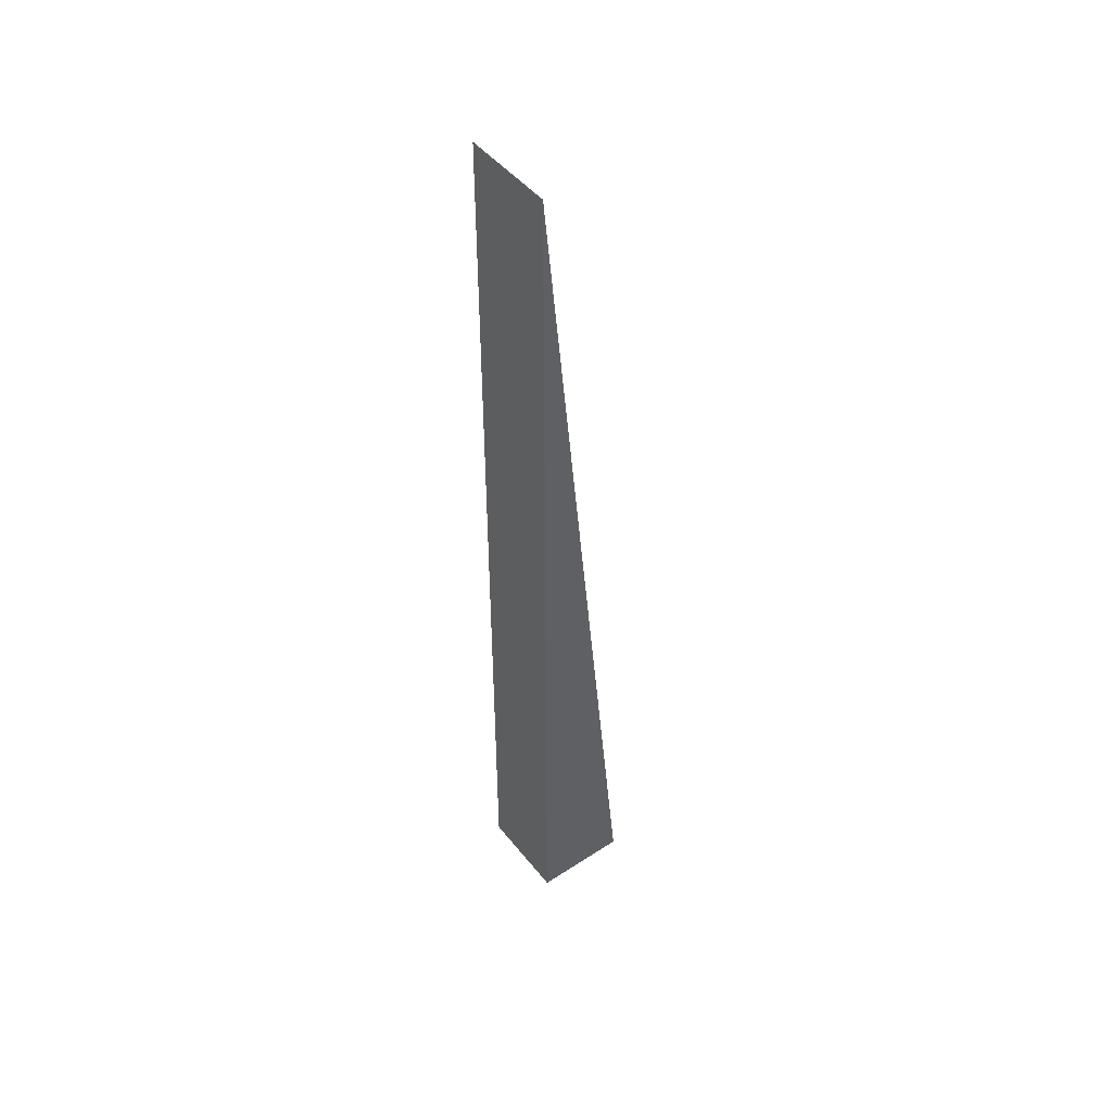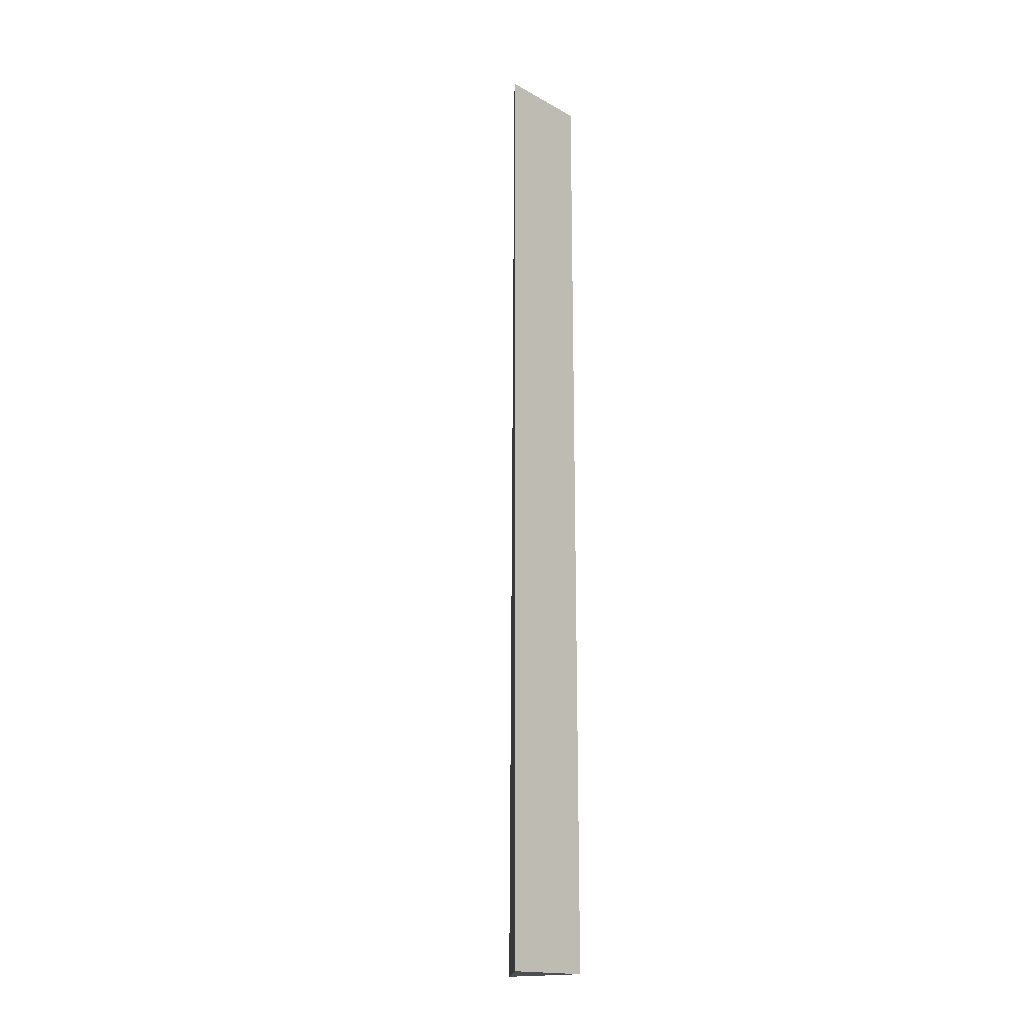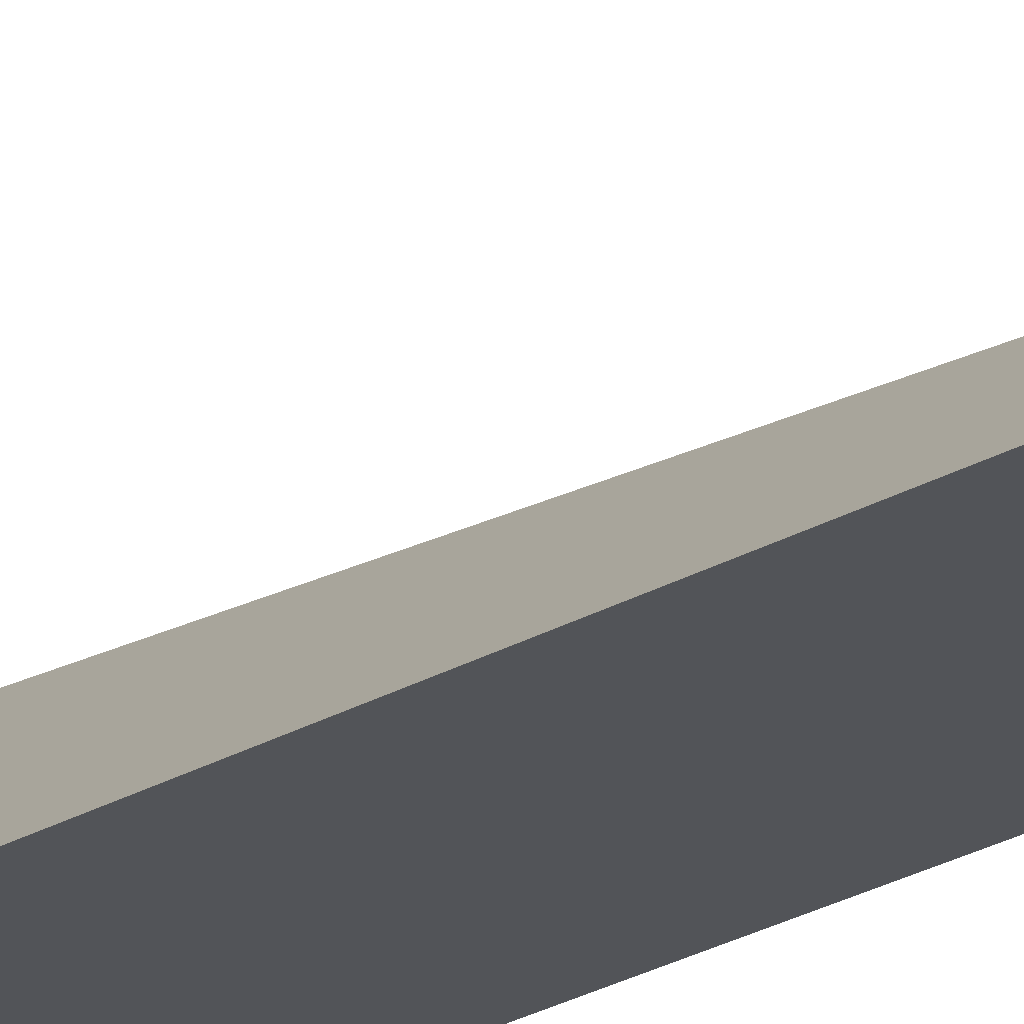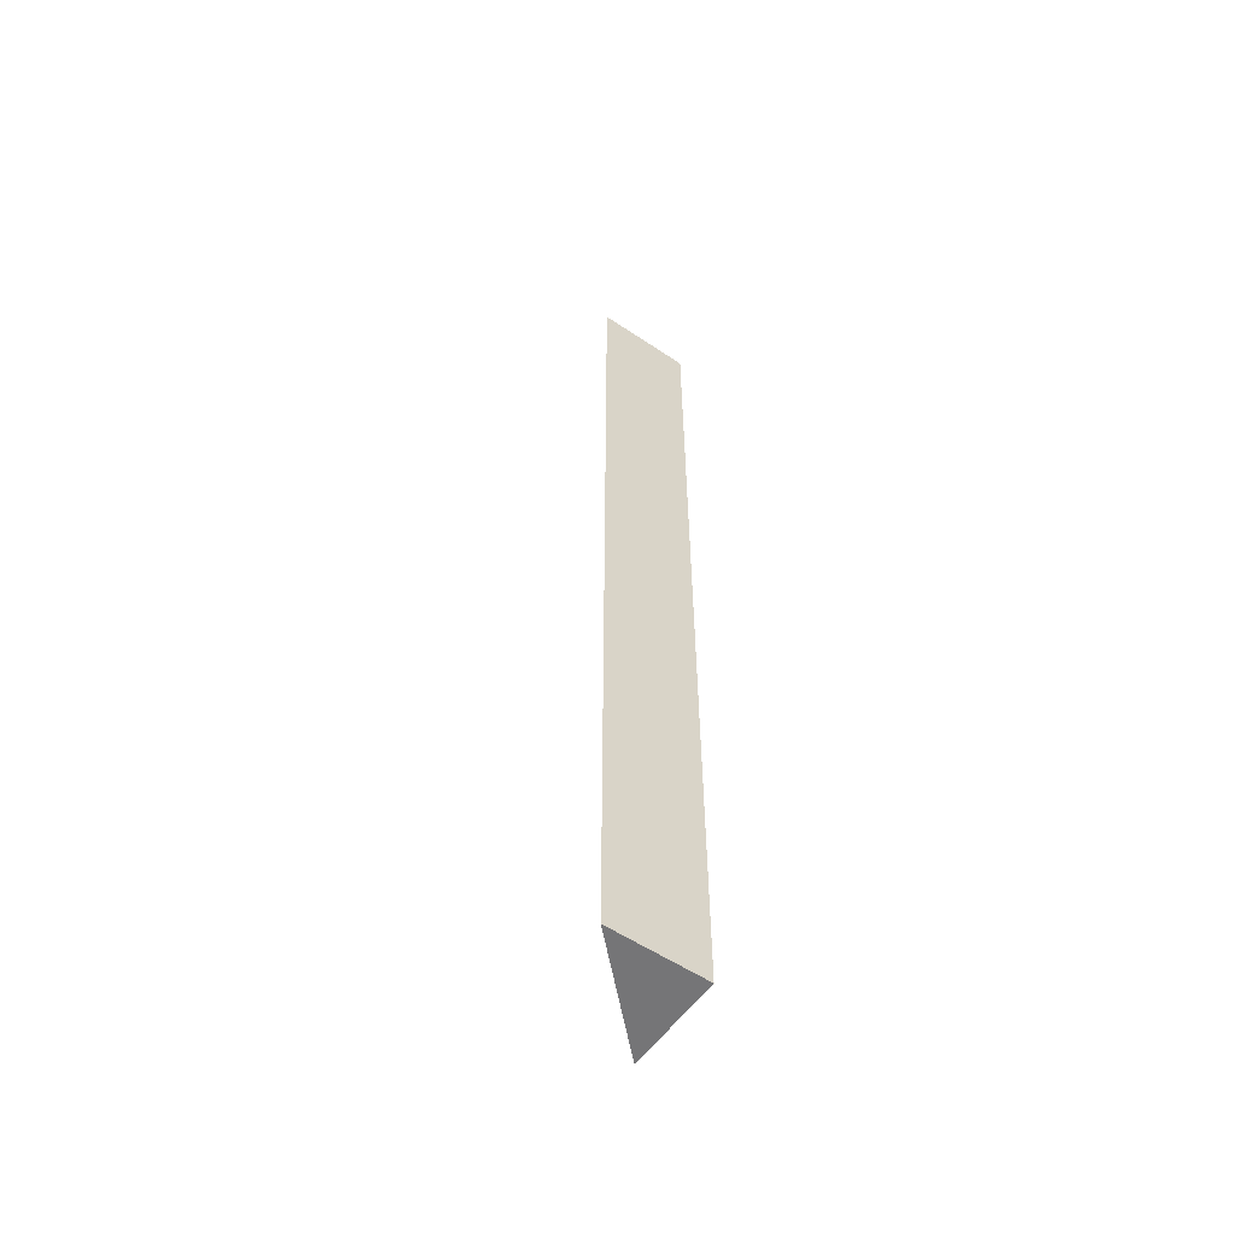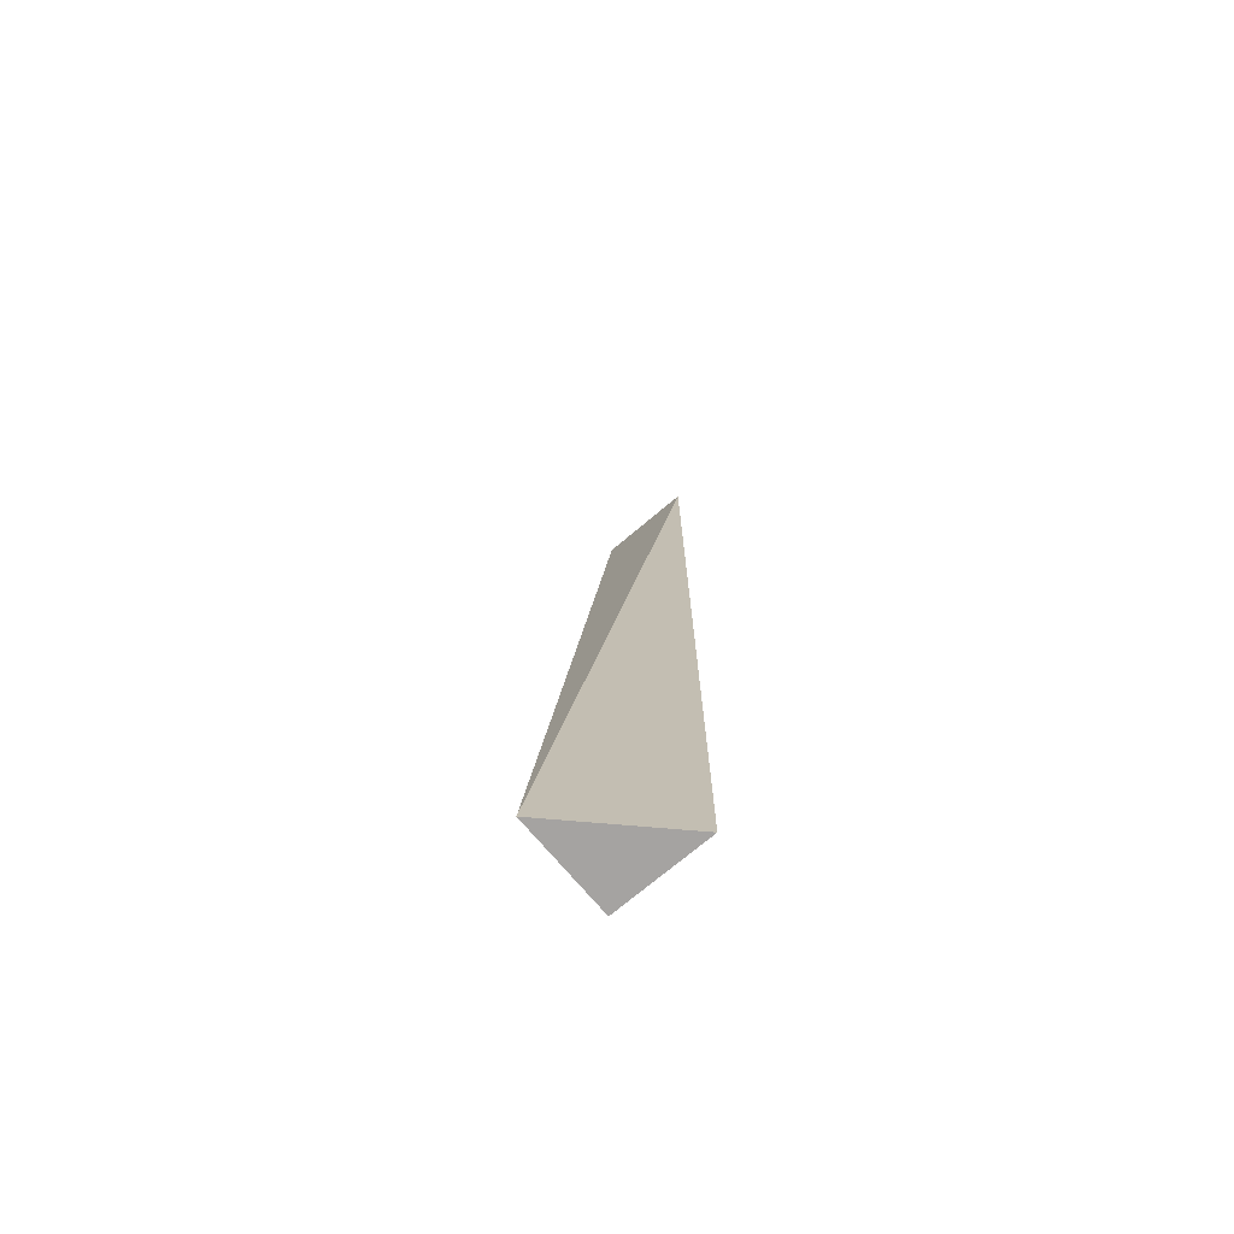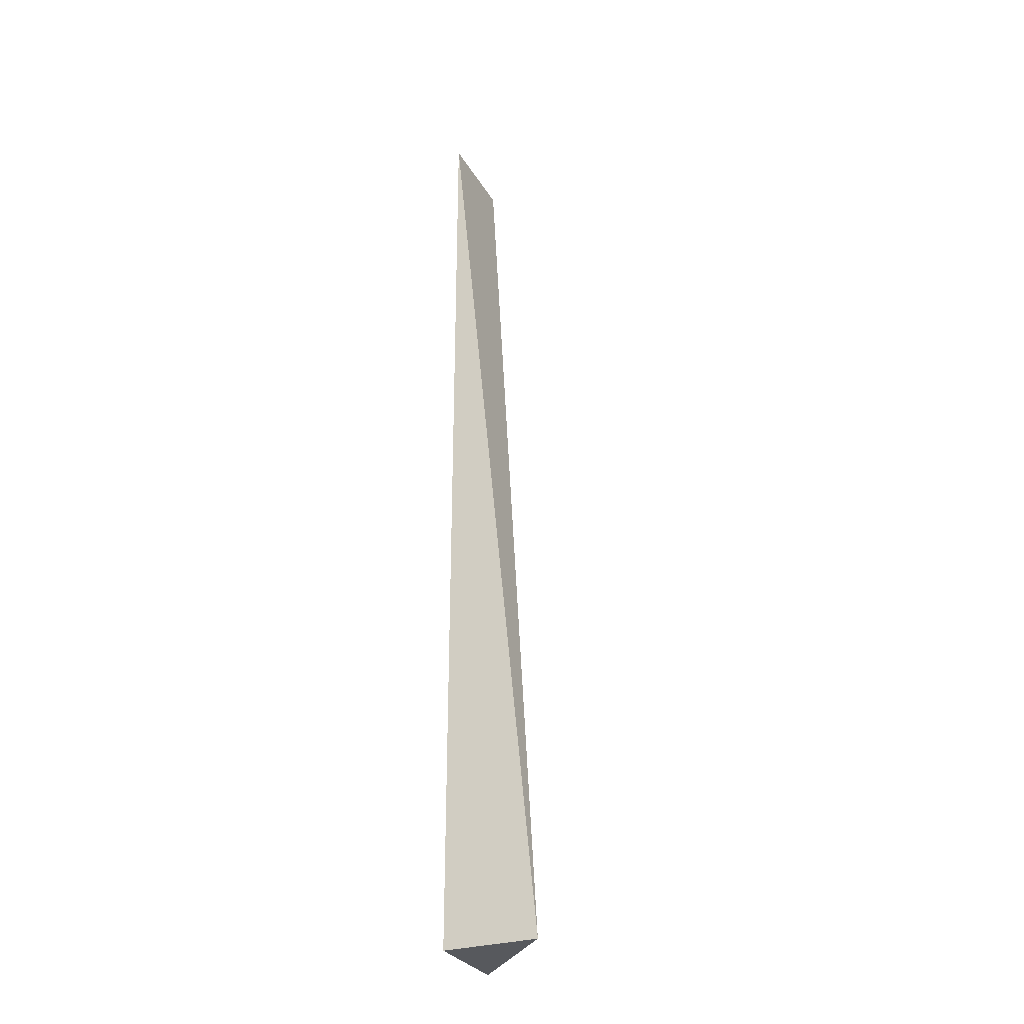
<metadata>
{"format":"obj","ext":"obj","renderer":"f3d","projection":"perspective","resolution":1024,"background":"white","views":[{"elev":47.1,"azim":-126.4,"up":"+Y"},{"elev":-17.1,"azim":132.6,"up":"+Y"},{"elev":-22.9,"azim":135.9,"up":"+Z"},{"elev":-56.6,"azim":145.0,"up":"+Y"},{"elev":-73.1,"azim":40.1,"up":"+Y"},{"elev":-29.4,"azim":-65.2,"up":"+Y"}]}
</metadata>
<code>
o _submesh0
v 0.5 -5 -0.5
v -0.5 5 -0.5
v 0.5 5 -0.5
v -0.5 -5 0.5
v -0.5 -5 -0.5
g _submesh0__submesh0_auv
f 1 5 2 3
f 2 5 4
f 3 4 1
f 2 4 3
f 4 5 1

</code>
